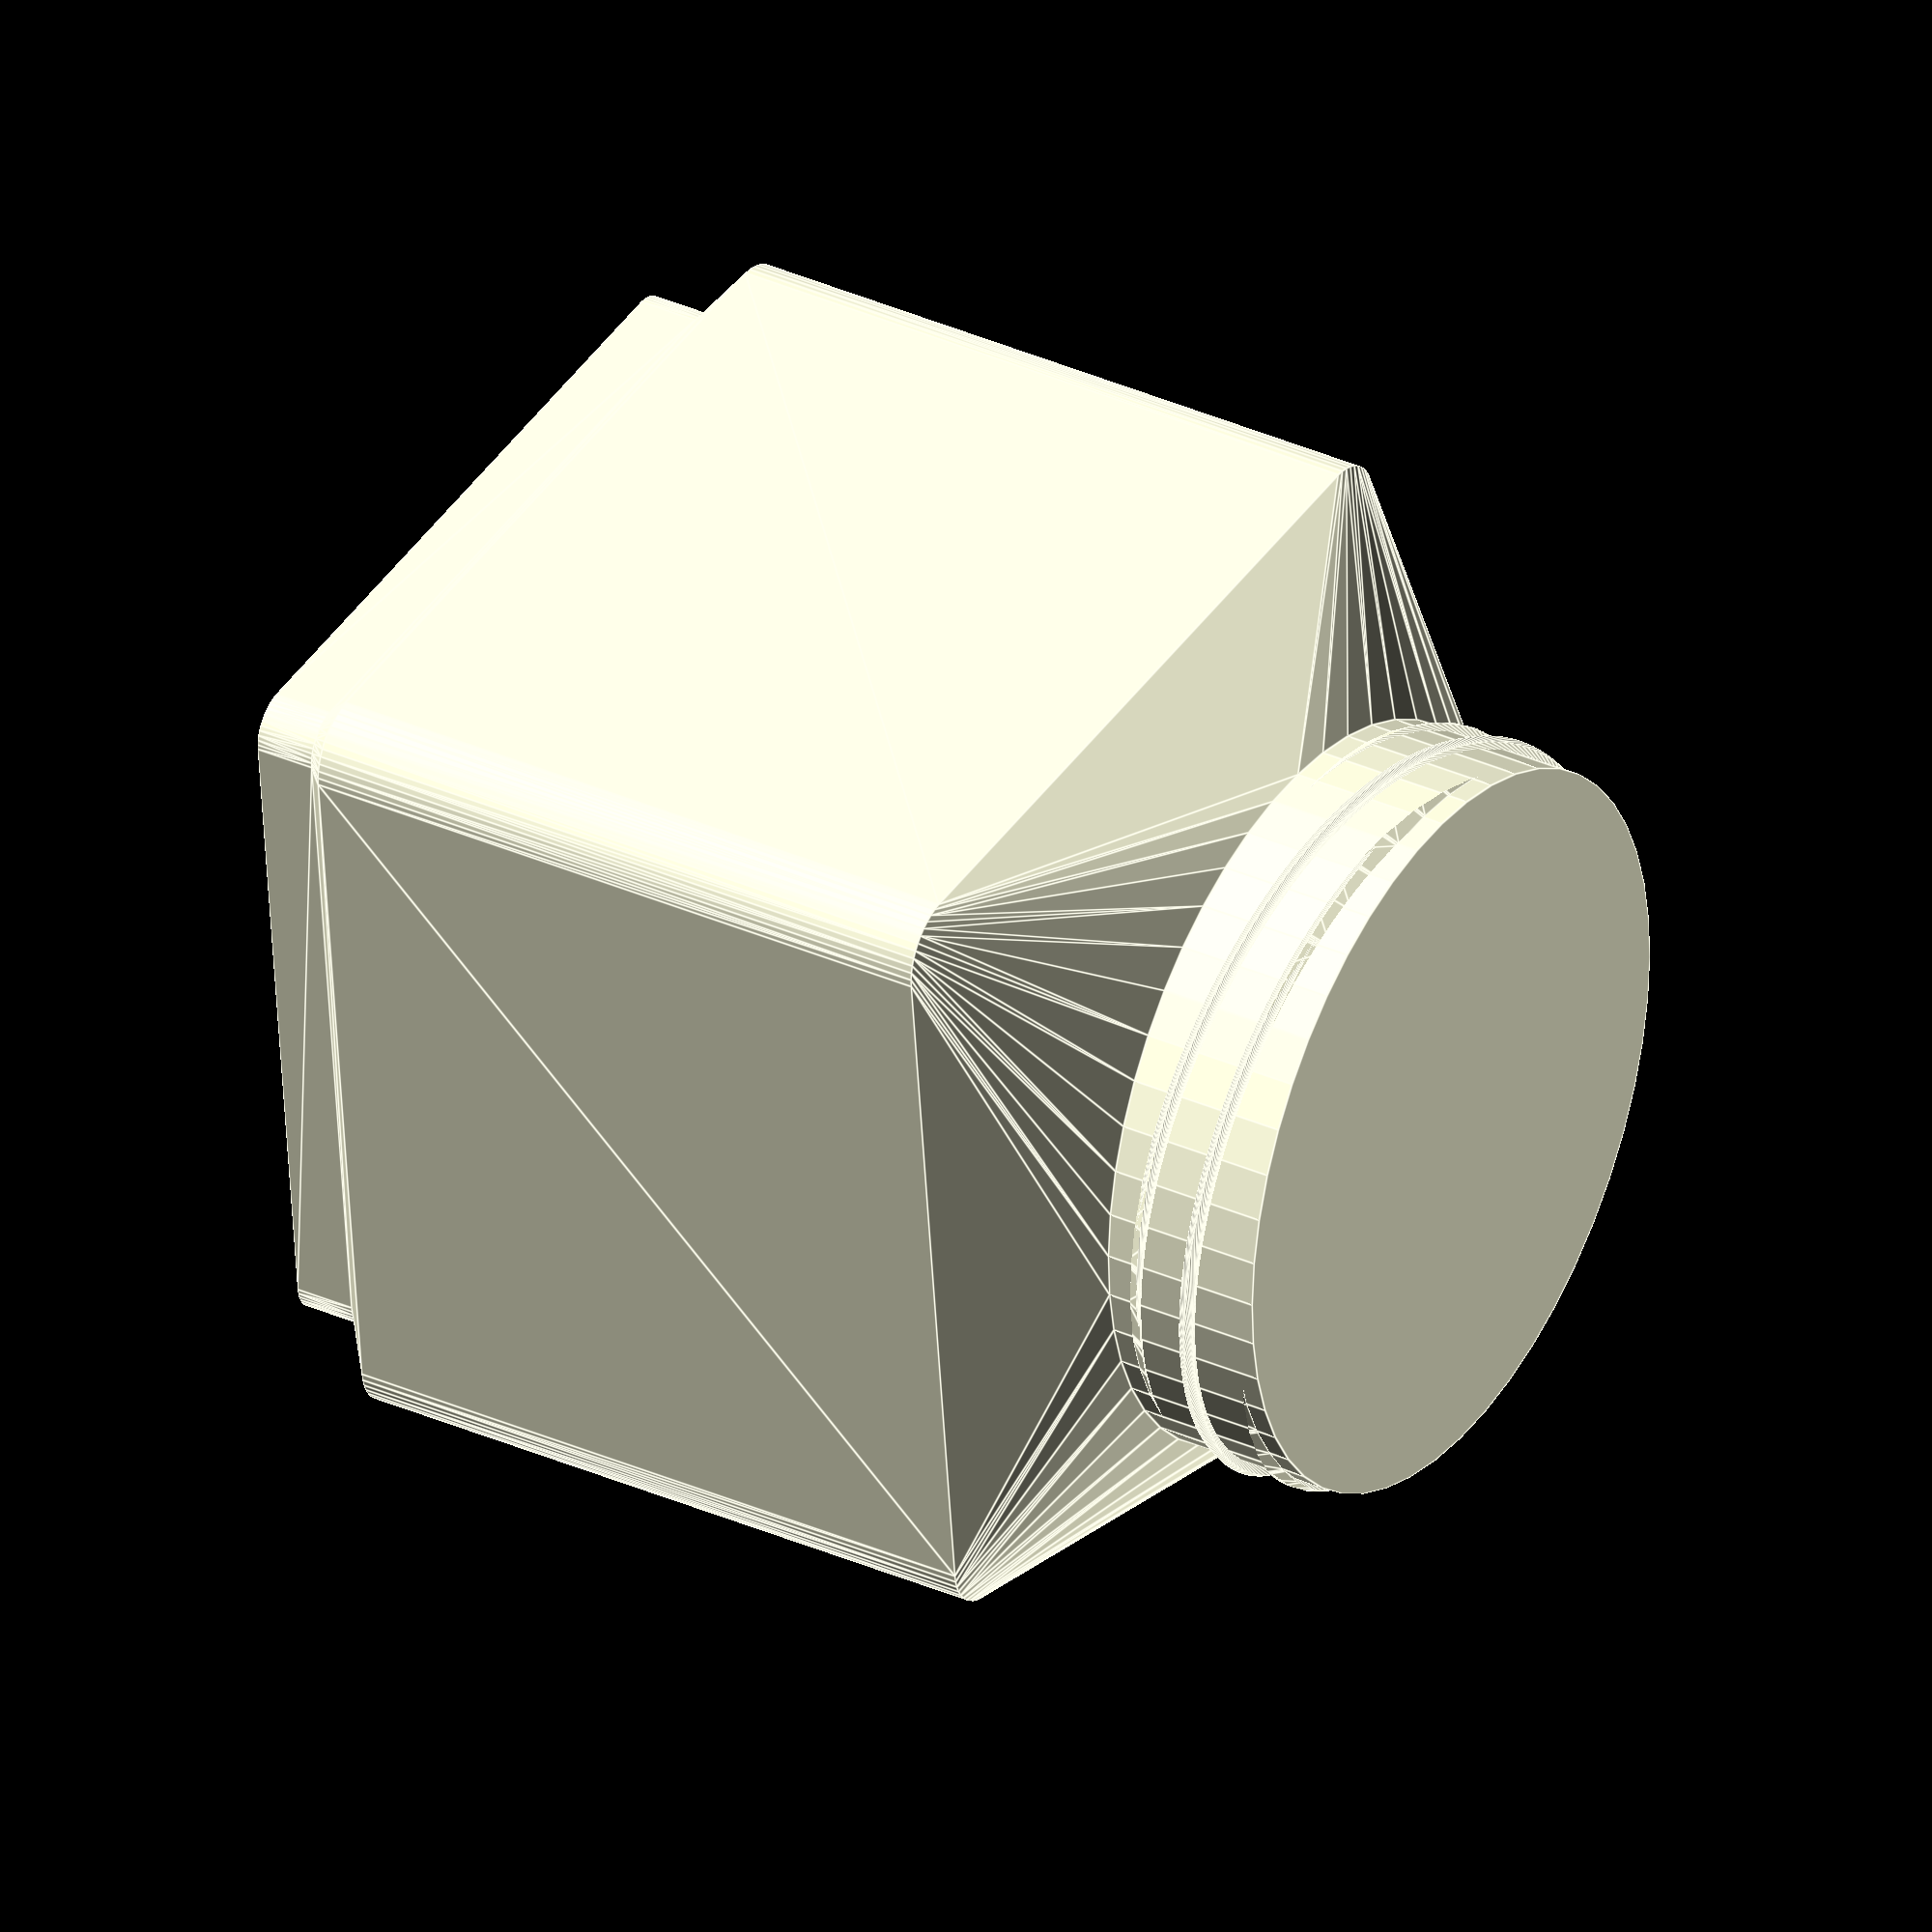
<openscad>
$fn = 50;
cell_width = 42;

bottle_body_height = 33;
bottle_corner_radius = 3;

cell_bottom_width = 37;
cell_bottom_height = 3;
cell_bottom_offset = 2; 
cell_bottom_corner_radius = 2;

neck_diameter = 36;
neck_thread_outer_diameter = 38;
neck_thread_height = (neck_thread_outer_diameter - neck_diameter)/2;
neck_height = 8;
neck_offset = 8;
neck_threads = 3;
neck_threads_step = 9;

thread_cut = 2;

module rbox(width, depth, height, r) {
    minkowski() {
        cylinder(r=r, h=0.01);
        translate([-width/2+r, -depth/2+r, 0])
            cube([width-r*2, depth-r*2, height]);
    }
}


translate([0, 0, bottle_body_height + neck_offset]) {
    intersection() {
        for(i=[1:neck_threads]) {
            rotate(360/neck_threads * (i-1), [0, 0, 1])
                linear_extrude(height=neck_height, convexity=200, twist=360/neck_threads_step*neck_height, $fn=200)
                    translate([neck_diameter/2, 0, 0])
                        //rotate(90, [0, 1, 0])
                        scale([1, 10, 1])
                            circle(d=neck_thread_height/cos(30), $fn=3);
        }
        translate([0,0,thread_cut/2])
            minkowski() {
                cylinder(h=thread_cut, d1=thread_cut, d2=0.01);
                cylinder(h=thread_cut, d=neck_thread_outer_diameter-thread_cut*2);
                cylinder(h=thread_cut, d1=0.01, d2=thread_cut);
            }
    }
    cylinder(d=neck_diameter, h=neck_height);
}

    
hull() {
    translate([0, 0, bottle_body_height])
        cylinder(d=neck_diameter, h=neck_offset);

    
    rbox(cell_width, cell_width, bottle_body_height, bottle_corner_radius);

    translate([0, 0, -cell_bottom_offset])
        rbox(cell_bottom_width, cell_bottom_width, cell_bottom_offset, cell_bottom_corner_radius);
}    
translate([0, 0, -cell_bottom_height-cell_bottom_offset])
    rbox(cell_bottom_width, cell_bottom_width, cell_bottom_height, cell_bottom_corner_radius);
    
    
*minkowski() {
    cylinder(r=corner_radius, h=0.01);
    translate([-cell_width/2+corner_radius, -cell_width/2+corner_radius, 0])
        cube([cell_width-corner_radius*2, cell_width-corner_radius*2, bottle_body_height]);
}

*rbox(cell_width, cell_width, bottle_body_height, corner_radius);

</openscad>
<views>
elev=146.4 azim=173.7 roll=238.4 proj=o view=edges
</views>
